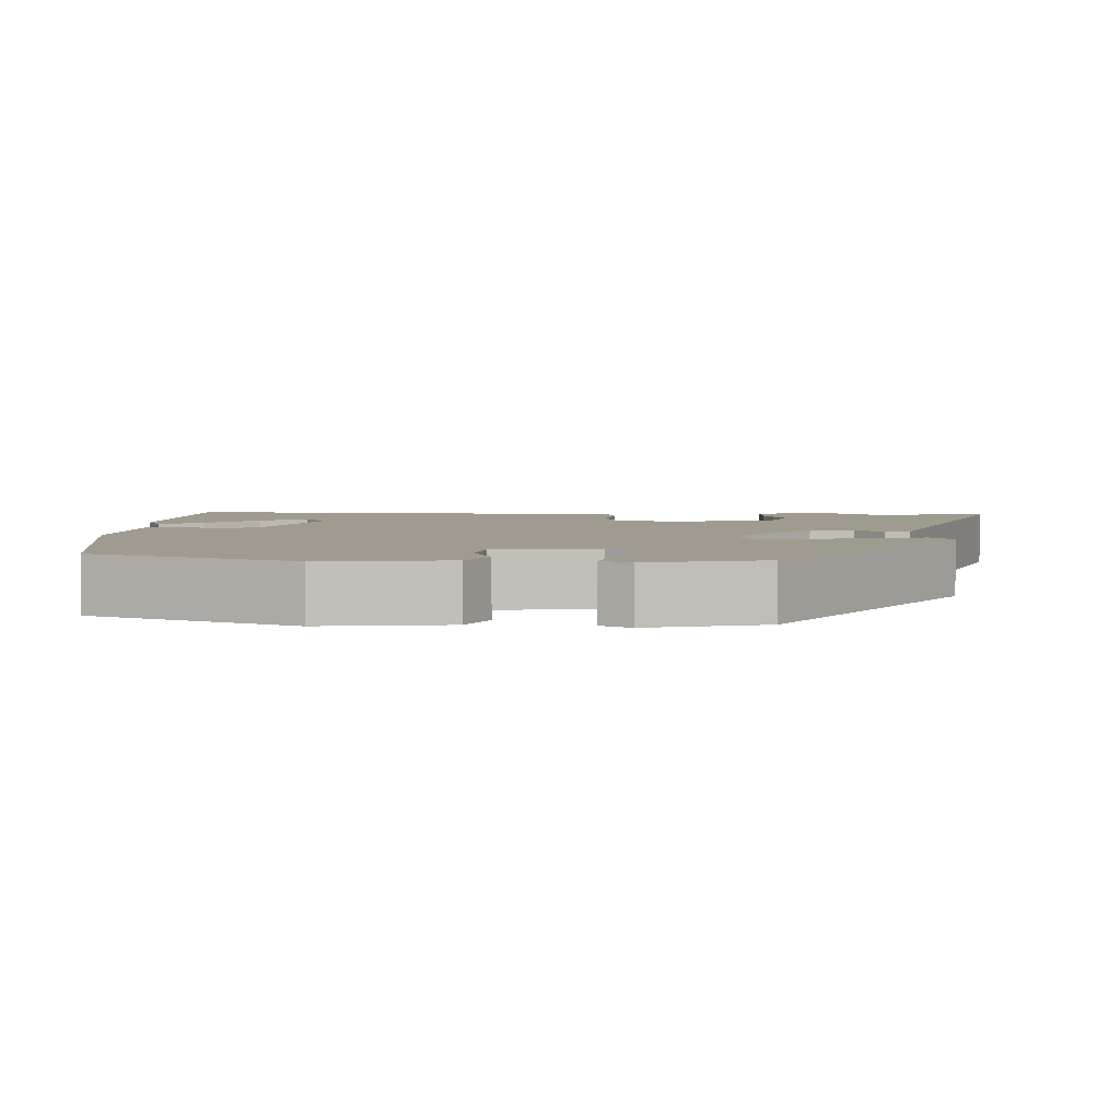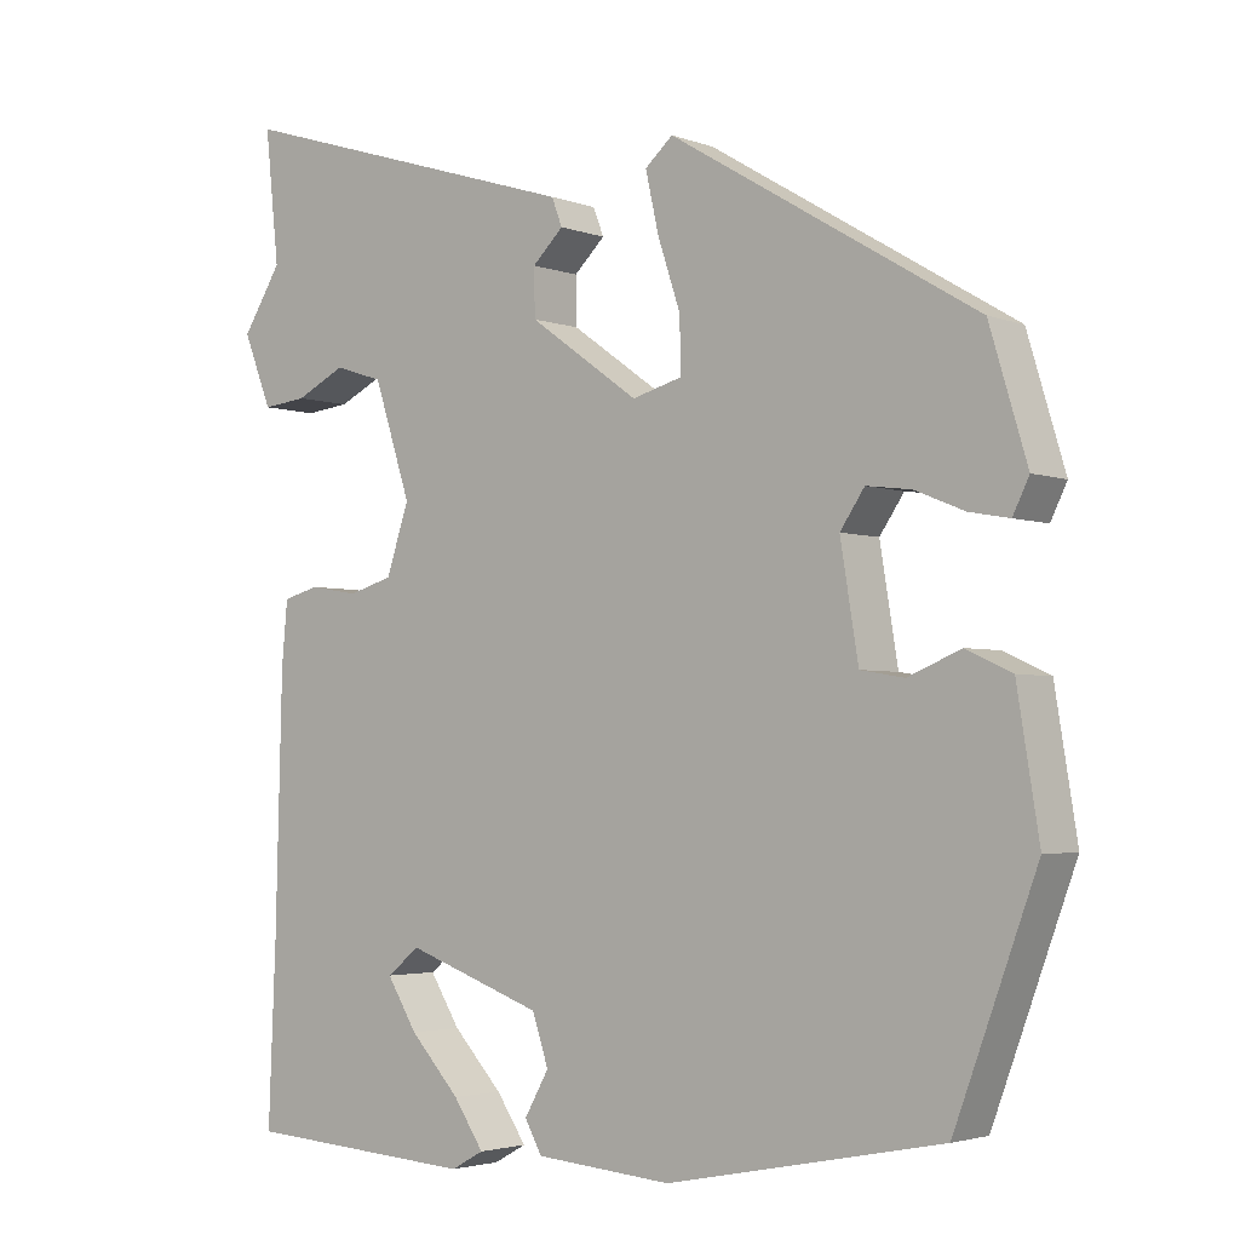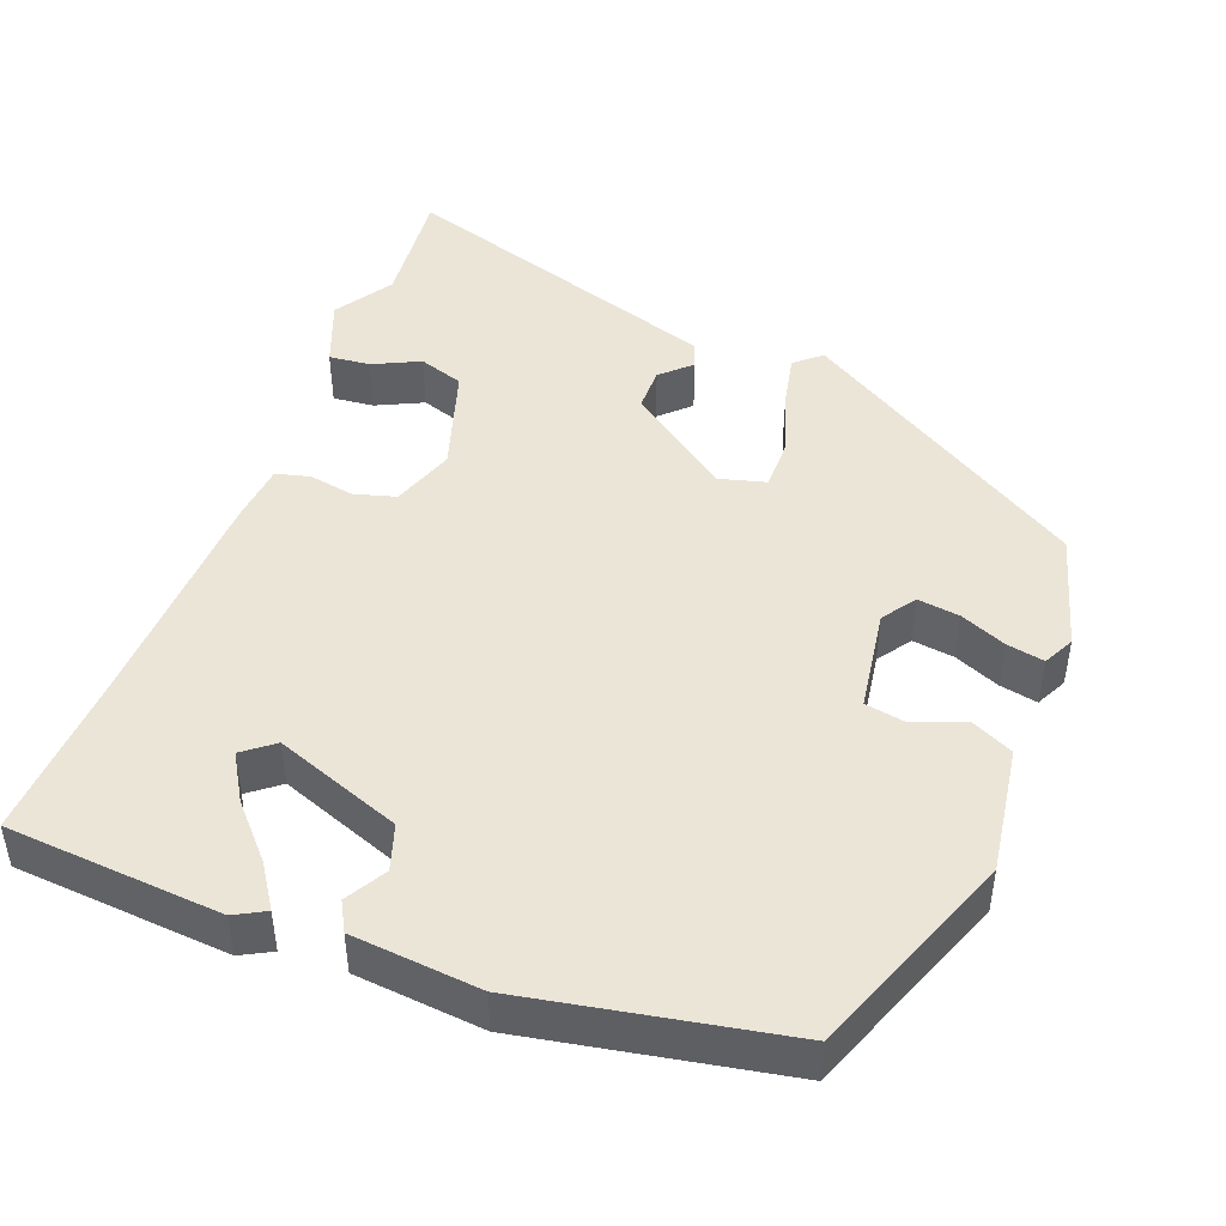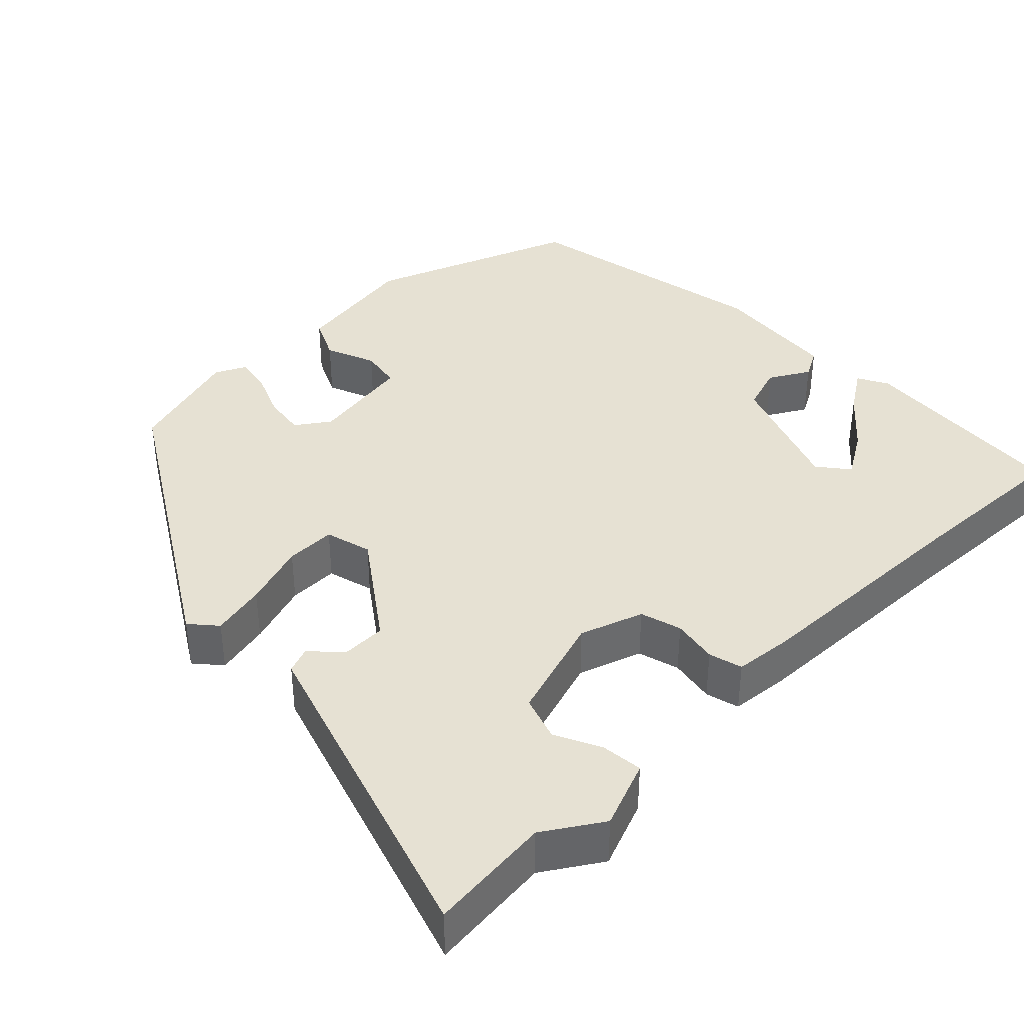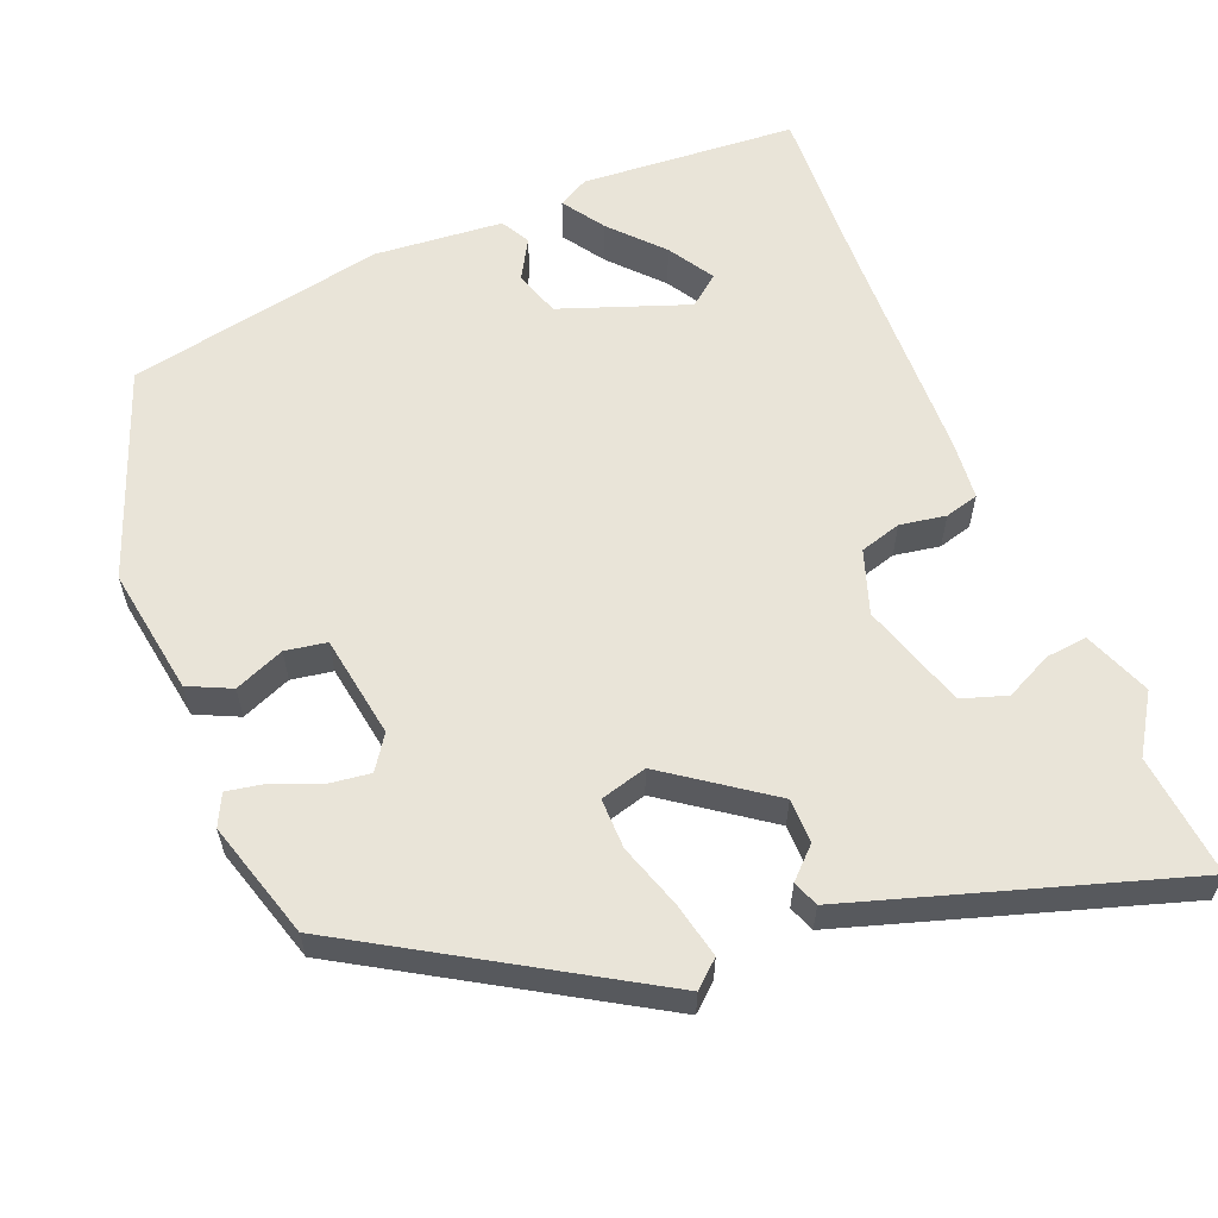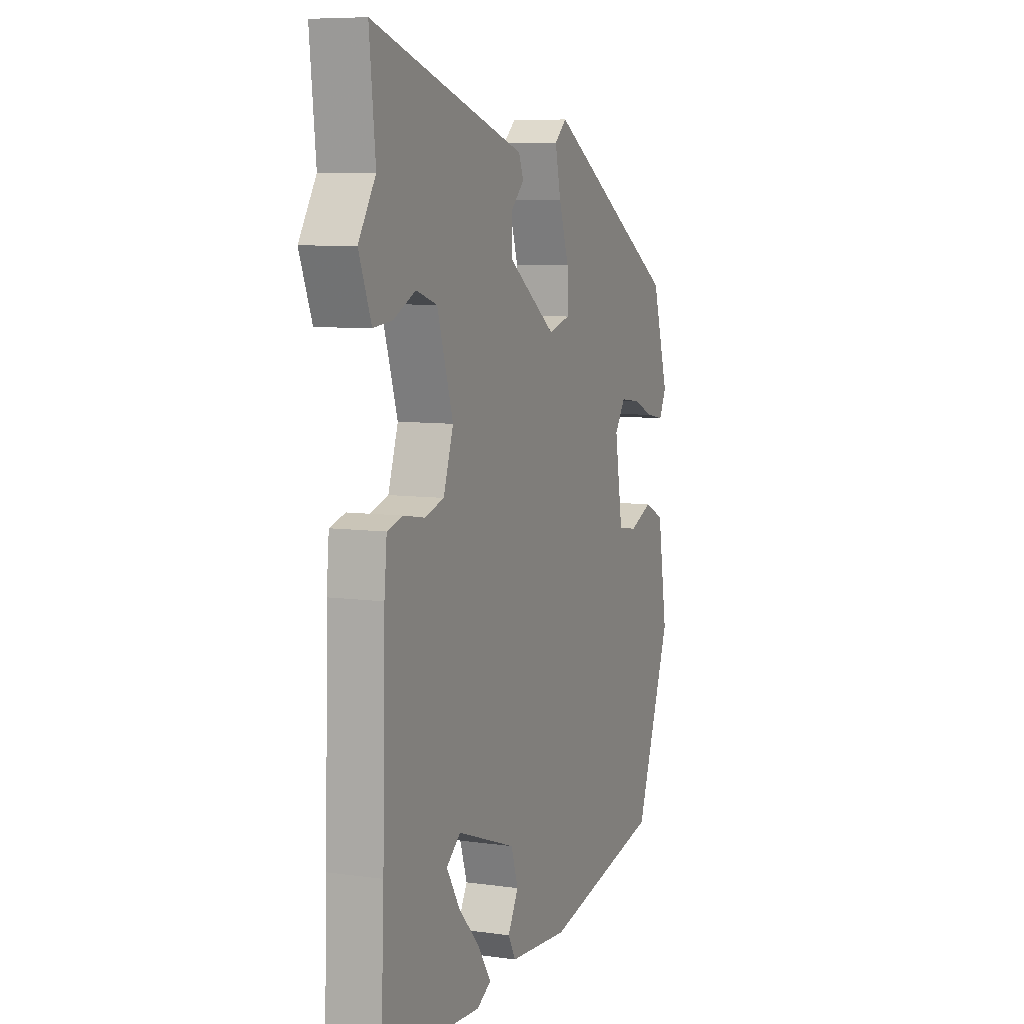
<metadata>
{"format":"obj","ext":"obj","renderer":"f3d","projection":"perspective","resolution":1024,"background":"white","views":[{"elev":4.1,"azim":-85.8,"up":"+Y"},{"elev":-3.1,"azim":-141.3,"up":"+Z"},{"elev":45.9,"azim":-158.6,"up":"+Y"},{"elev":38.9,"azim":46.0,"up":"+Y"},{"elev":59.9,"azim":-21.9,"up":"+Y"},{"elev":7.7,"azim":111.6,"up":"+Z"}]}
</metadata>
<code>
v -0.409 0.07 -0.465
v -0.51 0.07 -0.192
v -0.483 0.07 -0.025
v -0.427 0.07 0.001
v -0.362 0.07 -0.026
v -0.308 0.07 -0.017
v -0.286 0.07 0.118
v -0.316 0.07 0.162
v -0.371 0.07 0.155
v -0.432 0.07 0.13
v -0.481 0.07 0.121
v -0.501 0.07 0.162
v -0.455 0.07 0.315
v -0.079 0.07 0.54
v -0.045 0.07 0.51
v -0.061 0.07 0.438
v -0.089 0.07 0.354
v -0.09 0.07 0.288
v -0.029 0.07 0.271
v 0.106 0.07 0.367
v 0.107 0.07 0.425
v 0.069 0.07 0.462
v 0.082 0.07 0.496
v 0.24 0.07 0.545
v 0.514 0.07 0.63
v 0.497 0.07 0.469
v 0.545 0.07 0.393
v 0.51 0.07 0.305
v 0.456 0.07 0.311
v 0.395 0.07 0.341
v 0.336 0.07 0.322
v 0.291 0.07 0.183
v 0.319 0.07 0.1
v 0.373 0.07 0.084
v 0.433 0.07 0.094
v 0.477 0.07 0.082
v 0.484 0.07 0.006
v 0.492 0.07 -0.304
v 0.501 0.07 -0.523
v 0.219 0.07 -0.542
v 0.179 0.07 -0.52
v 0.216 0.07 -0.465
v 0.277 0.07 -0.399
v 0.314 0.07 -0.339
v 0.274 0.07 -0.307
v 0.107 0.07 -0.367
v 0.087 0.07 -0.427
v 0.117 0.07 -0.48
v 0.096 0.07 -0.518
v -0.072 0.07 -0.532
v -0.409 0 -0.465
v -0.51 0 -0.192
v -0.483 0 -0.025
v -0.427 0 0.001
v -0.362 0 -0.026
v -0.308 0 -0.017
v -0.286 0 0.118
v -0.316 0 0.162
v -0.371 0 0.155
v -0.432 0 0.13
v -0.481 0 0.121
v -0.501 0 0.162
v -0.455 0 0.315
v -0.079 0 0.54
v -0.045 0 0.51
v -0.061 0 0.438
v -0.089 0 0.354
v -0.09 0 0.288
v -0.029 0 0.271
v 0.106 0 0.367
v 0.107 0 0.425
v 0.069 0 0.462
v 0.082 0 0.496
v 0.24 0 0.545
v 0.514 0 0.63
v 0.497 0 0.469
v 0.545 0 0.393
v 0.51 0 0.305
v 0.456 0 0.311
v 0.395 0 0.341
v 0.336 0 0.322
v 0.291 0 0.183
v 0.319 0 0.1
v 0.373 0 0.084
v 0.433 0 0.094
v 0.477 0 0.082
v 0.484 0 0.006
v 0.492 0 -0.304
v 0.501 0 -0.523
v 0.219 0 -0.542
v 0.179 0 -0.52
v 0.216 0 -0.465
v 0.277 0 -0.399
v 0.314 0 -0.339
v 0.274 0 -0.307
v 0.107 0 -0.367
v 0.087 0 -0.427
v 0.117 0 -0.48
v 0.096 0 -0.518
v -0.072 0 -0.532
f 3 4 5
f 2 3 5
f 1 2 5
f 50 1 5
f 49 50 5
f 48 49 5
f 47 48 5
f 46 47 5 6
f 45 46 6 7
f 41 42 43
f 40 41 43
f 39 40 43
f 38 39 43
f 38 43 44
f 38 44 45
f 37 38 45
f 36 37 45
f 35 36 45
f 34 35 45
f 28 29 30
f 27 28 30
f 26 27 30
f 26 30 31
f 25 26 31
f 24 25 31
f 23 24 31
f 22 23 31
f 21 22 31
f 20 21 31 32
f 15 16 17
f 14 15 17
f 13 14 17
f 12 13 17
f 11 12 17
f 10 11 17
f 9 10 17
f 8 9 17 18
f 45 7 8
f 34 45 8
f 33 34 8
f 19 20 32 33
f 8 18 19 33
f 55 54 53
f 55 53 52
f 55 52 51
f 55 51 100
f 55 100 99
f 55 99 98
f 55 98 97
f 56 55 97 96
f 57 56 96 95
f 93 92 91
f 93 91 90
f 93 90 89
f 93 89 88
f 94 93 88
f 95 94 88
f 95 88 87
f 95 87 86
f 95 86 85
f 95 85 84
f 80 79 78
f 80 78 77
f 80 77 76
f 81 80 76
f 81 76 75
f 81 75 74
f 81 74 73
f 81 73 72
f 81 72 71
f 82 81 71 70
f 67 66 65
f 67 65 64
f 67 64 63
f 67 63 62
f 67 62 61
f 67 61 60
f 67 60 59
f 68 67 59 58
f 58 57 95
f 58 95 84
f 58 84 83
f 83 82 70 69
f 83 69 68 58
f 1 51 52 2
f 2 52 53 3
f 3 53 54 4
f 4 54 55 5
f 5 55 56 6
f 6 56 57 7
f 7 57 58 8
f 8 58 59 9
f 9 59 60 10
f 10 60 61 11
f 11 61 62 12
f 12 62 63 13
f 13 63 64 14
f 14 64 65 15
f 15 65 66 16
f 16 66 67 17
f 17 67 68 18
f 18 68 69 19
f 19 69 70 20
f 20 70 71 21
f 21 71 72 22
f 22 72 73 23
f 23 73 74 24
f 24 74 75 25
f 25 75 76 26
f 26 76 77 27
f 27 77 78 28
f 28 78 79 29
f 29 79 80 30
f 30 80 81 31
f 31 81 82 32
f 32 82 83 33
f 33 83 84 34
f 34 84 85 35
f 35 85 86 36
f 36 86 87 37
f 37 87 88 38
f 38 88 89 39
f 39 89 90 40
f 40 90 91 41
f 41 91 92 42
f 42 92 93 43
f 43 93 94 44
f 44 94 95 45
f 45 95 96 46
f 46 96 97 47
f 47 97 98 48
f 48 98 99 49
f 49 99 100 50
f 50 100 51 1

</code>
